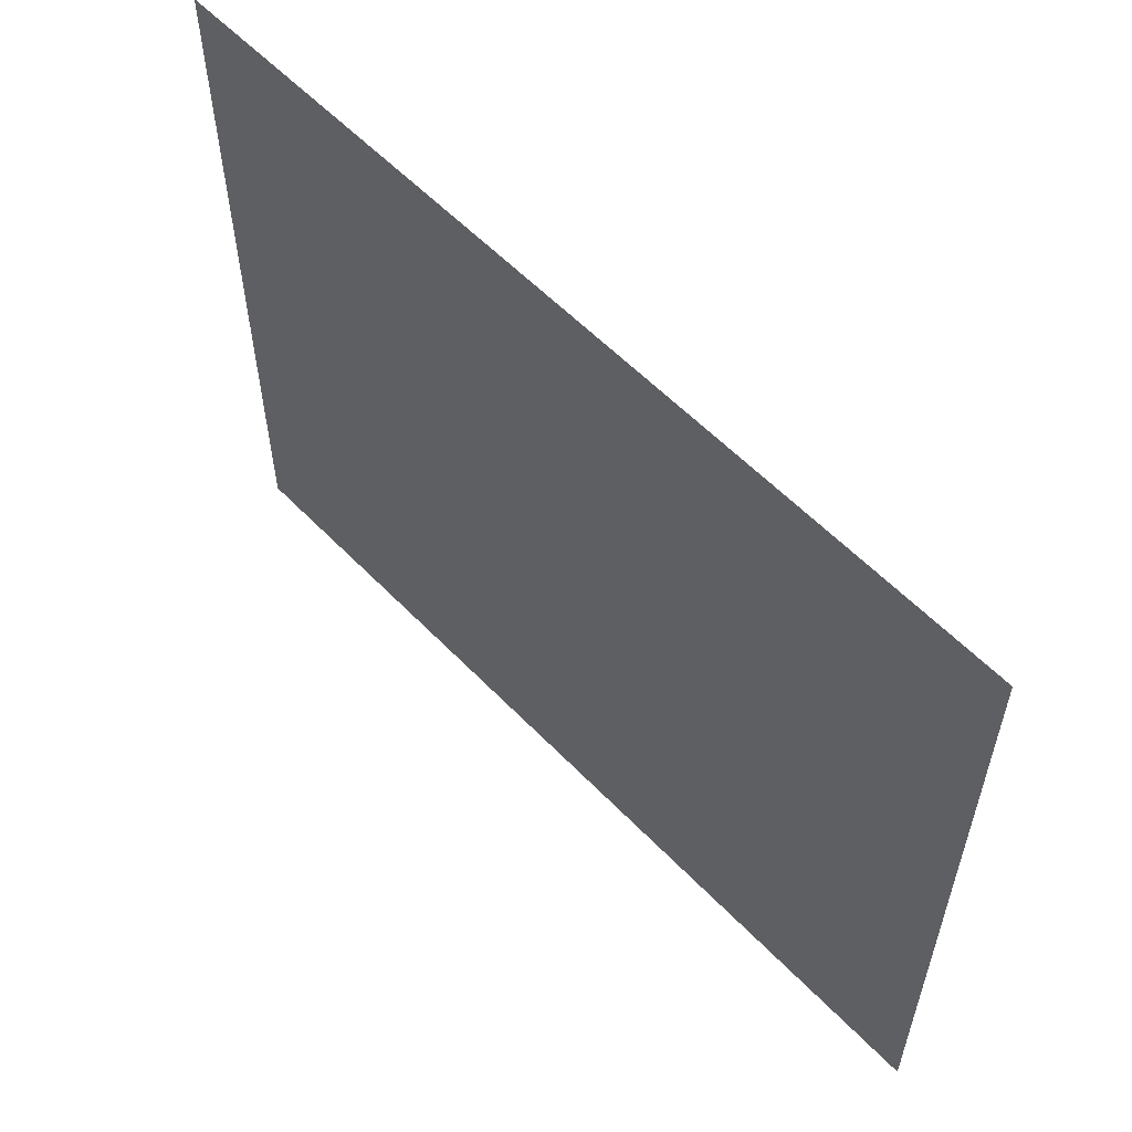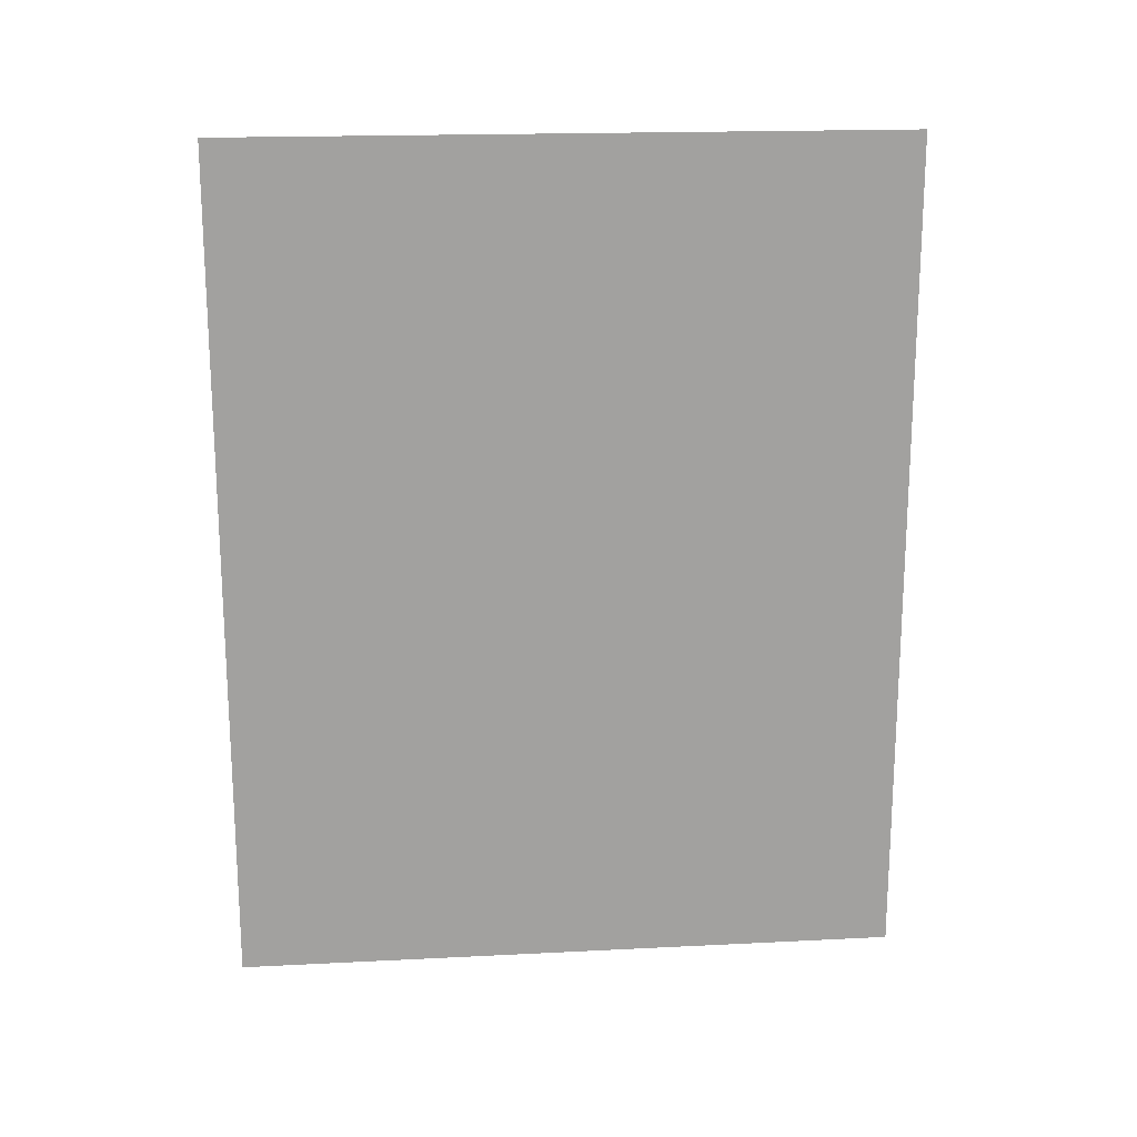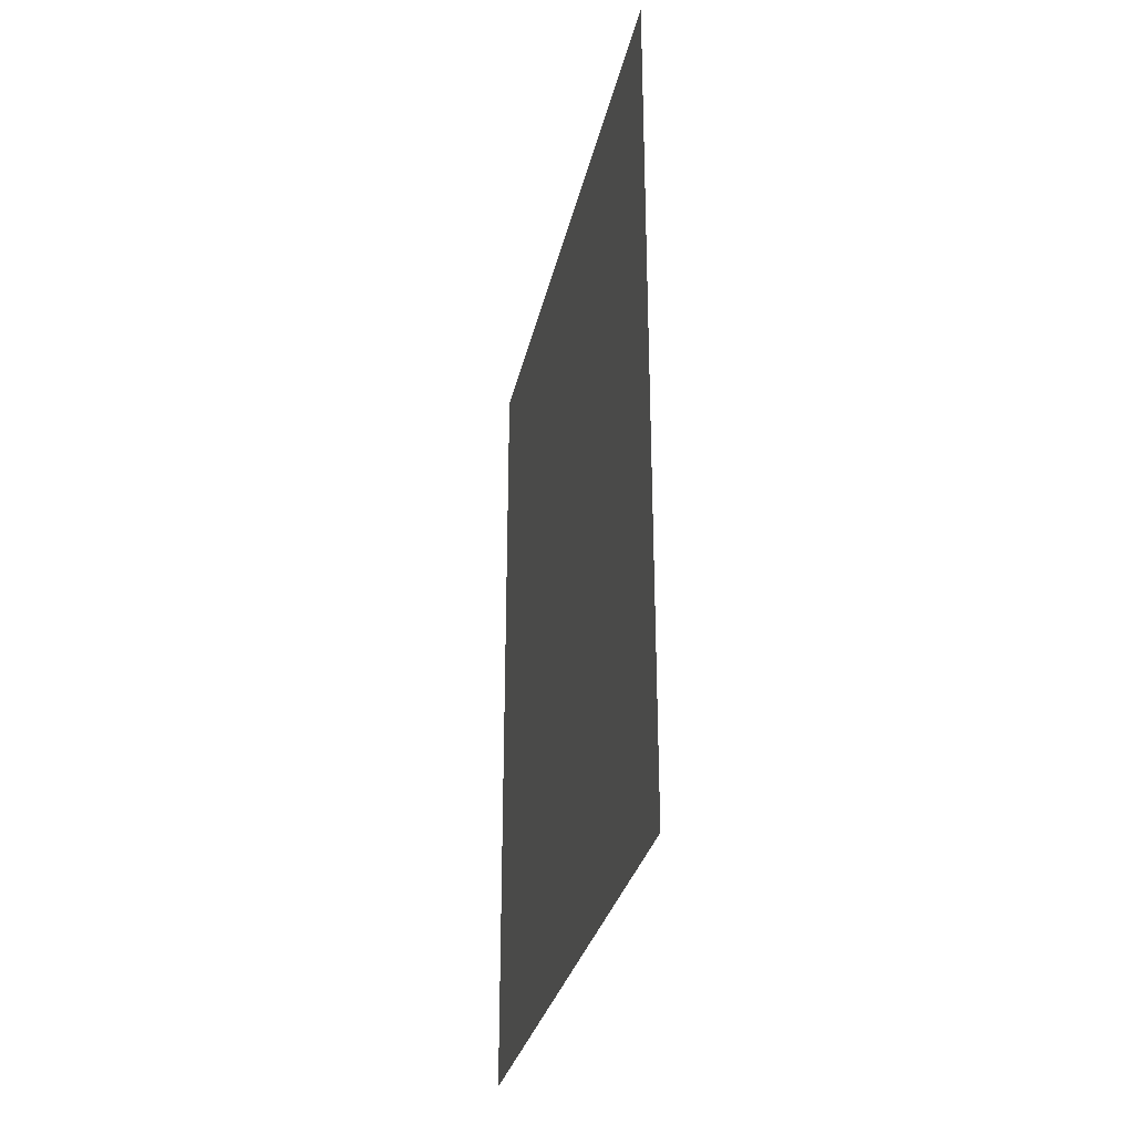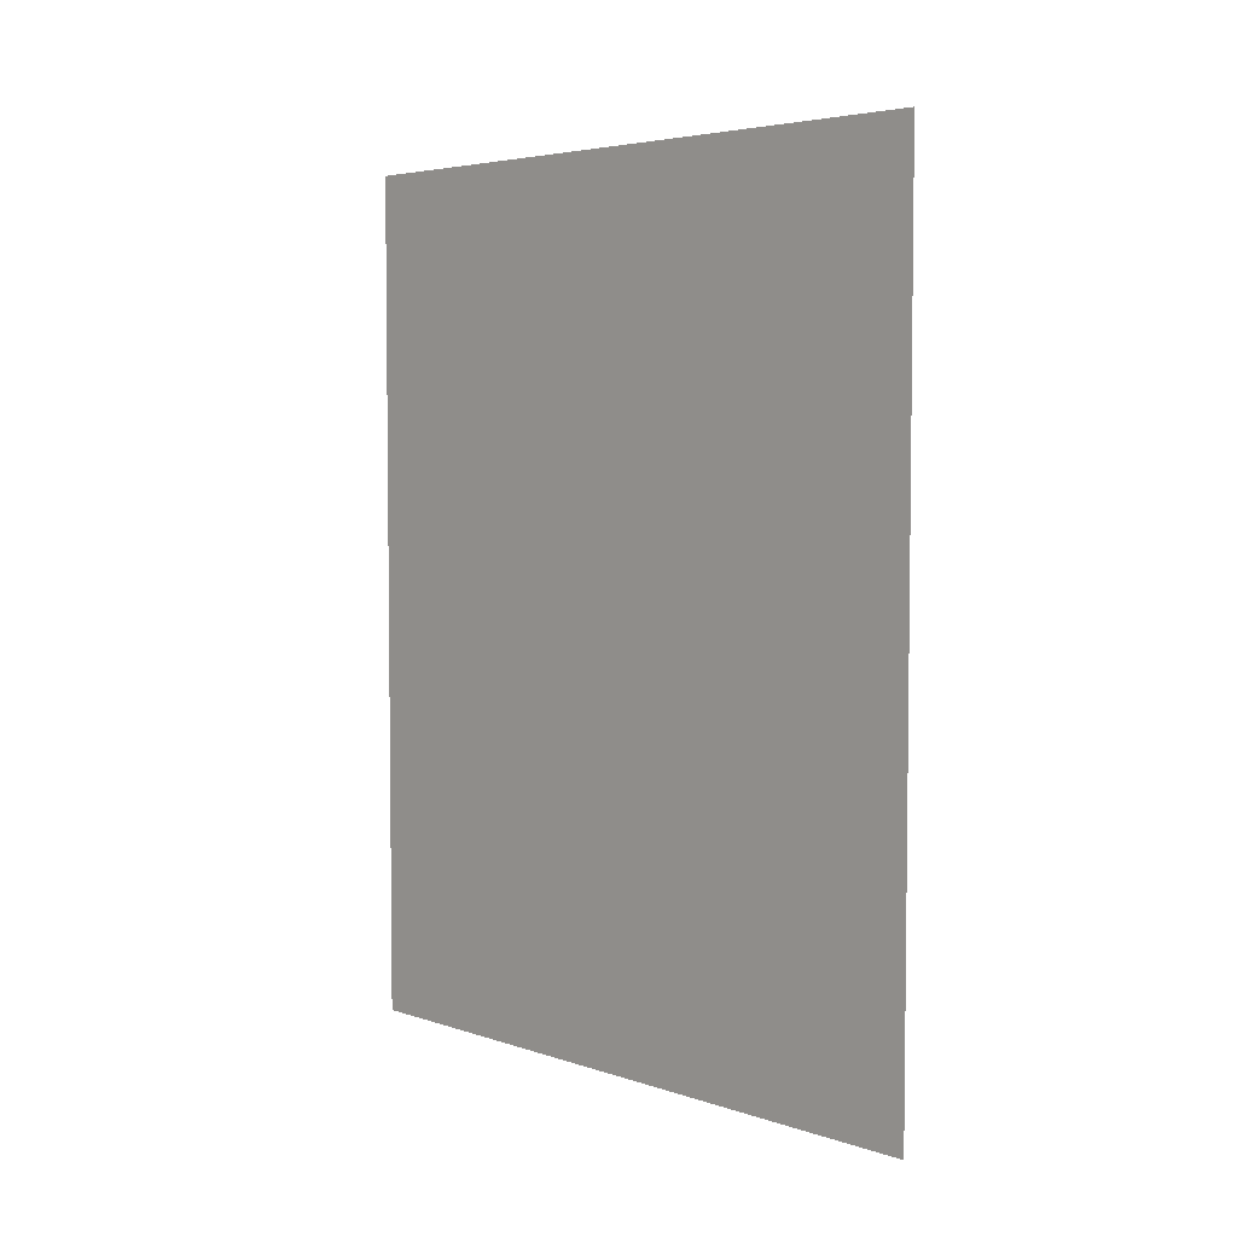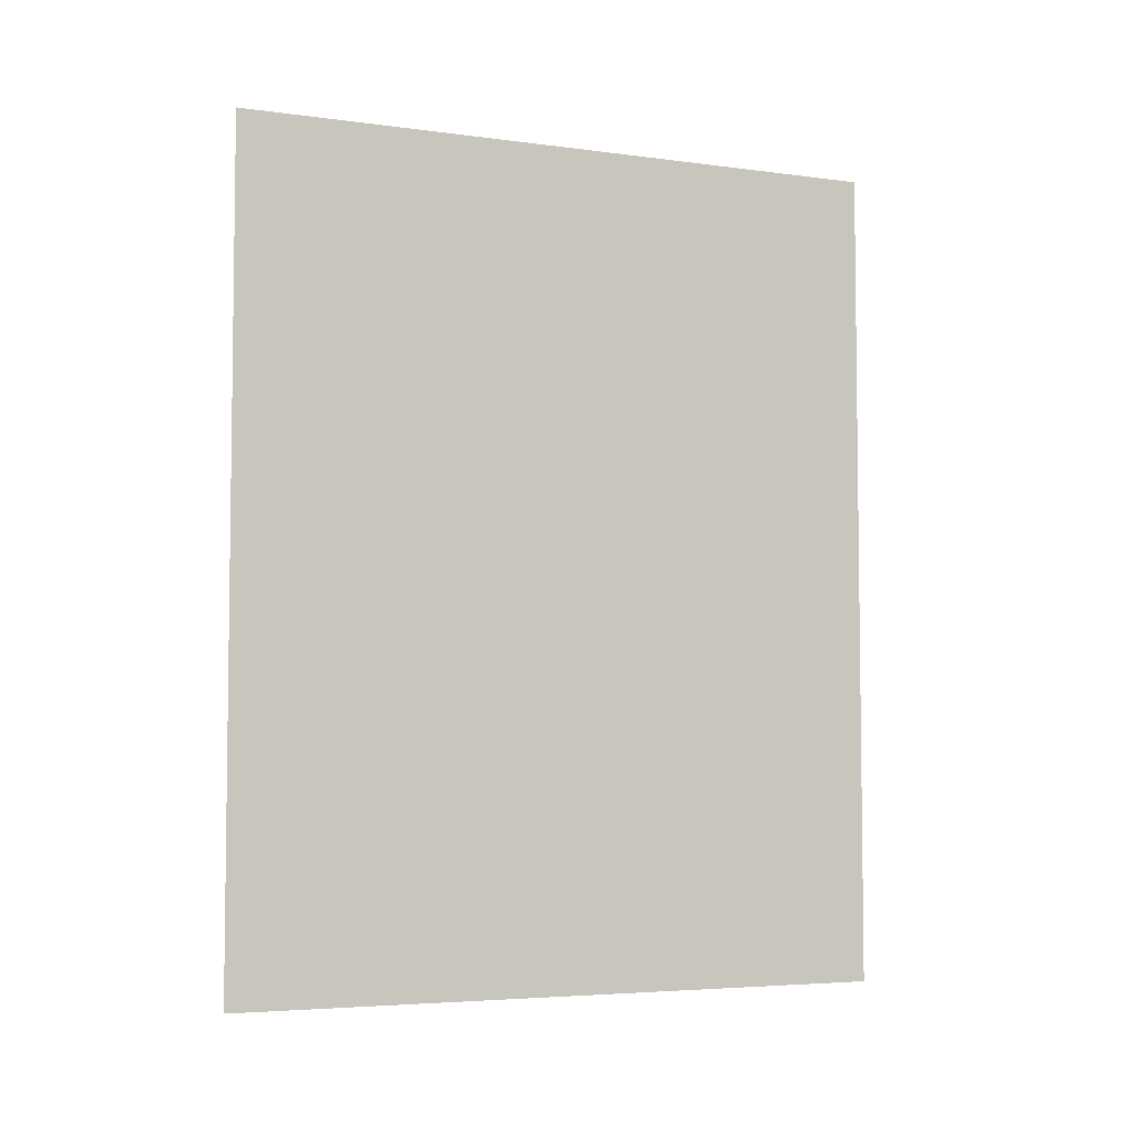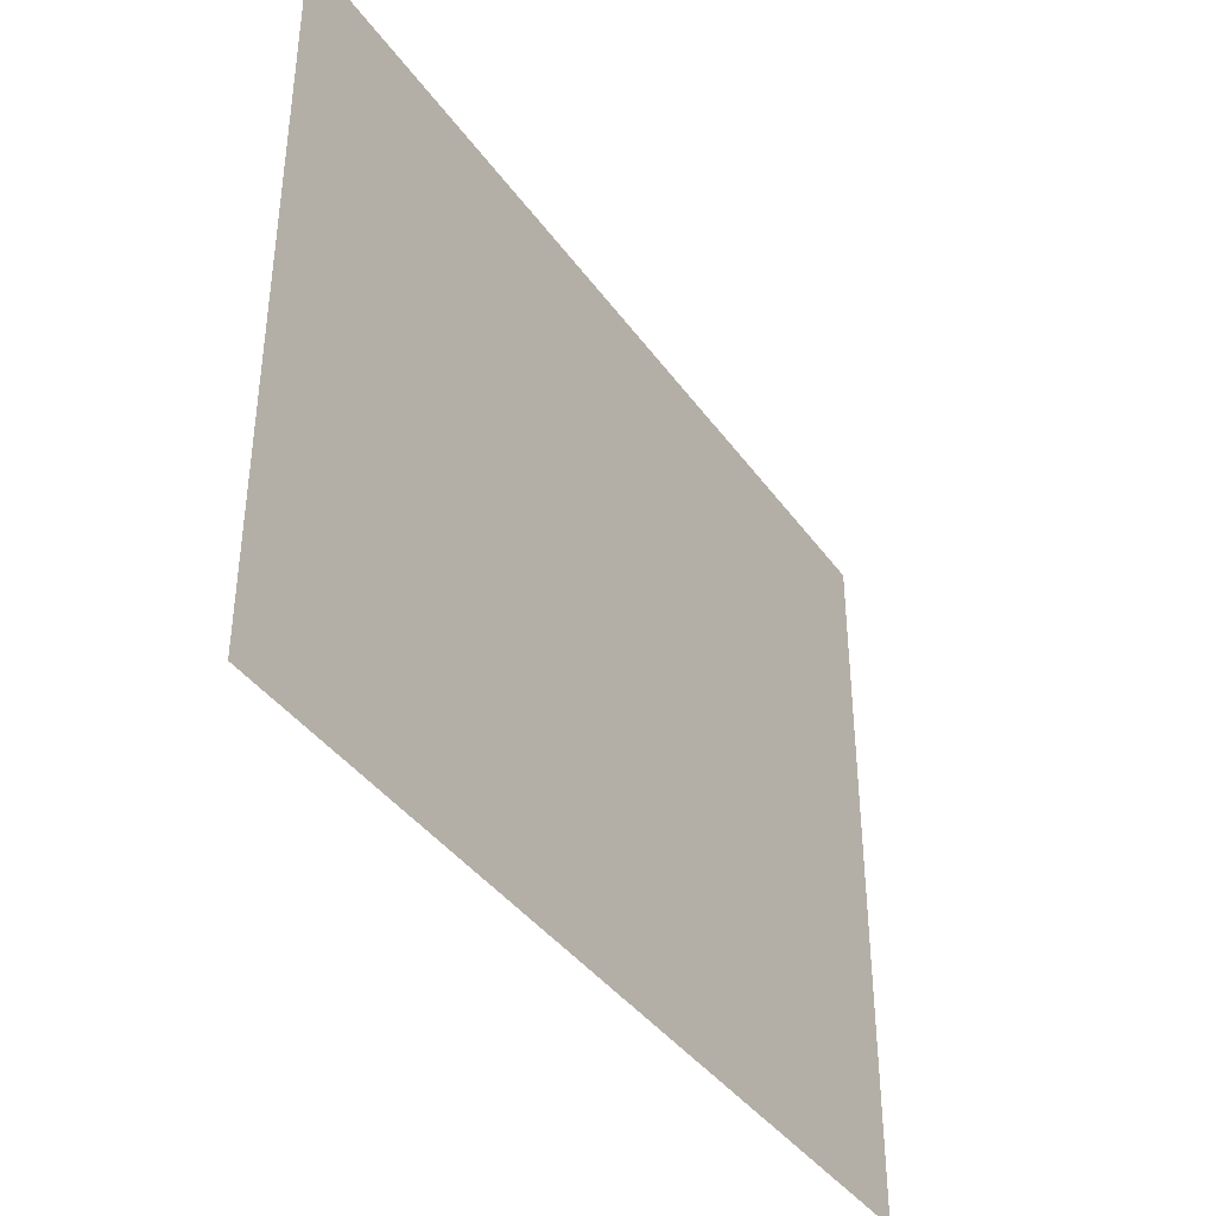
<metadata>
{"format":"obj","ext":"obj","renderer":"f3d","projection":"perspective","resolution":1024,"background":"white","views":[{"elev":57.5,"azim":-43.2,"up":"+Z"},{"elev":18.2,"azim":84.4,"up":"+Y"},{"elev":-30.1,"azim":168.0,"up":"+Y"},{"elev":4.6,"azim":136.6,"up":"+Y"},{"elev":-4.9,"azim":66.8,"up":"+Y"},{"elev":-39.7,"azim":-148.1,"up":"+Z"}]}
</metadata>
<code>
v 5078 358.4 -2227
v 5078 358.4 -2176
v 5078 422.4 -2176
v 5078 358.4 -2227
v 5078 422.4 -2176
v 5078 422.4 -2227
f 1 2 3
f 4 5 6

</code>
